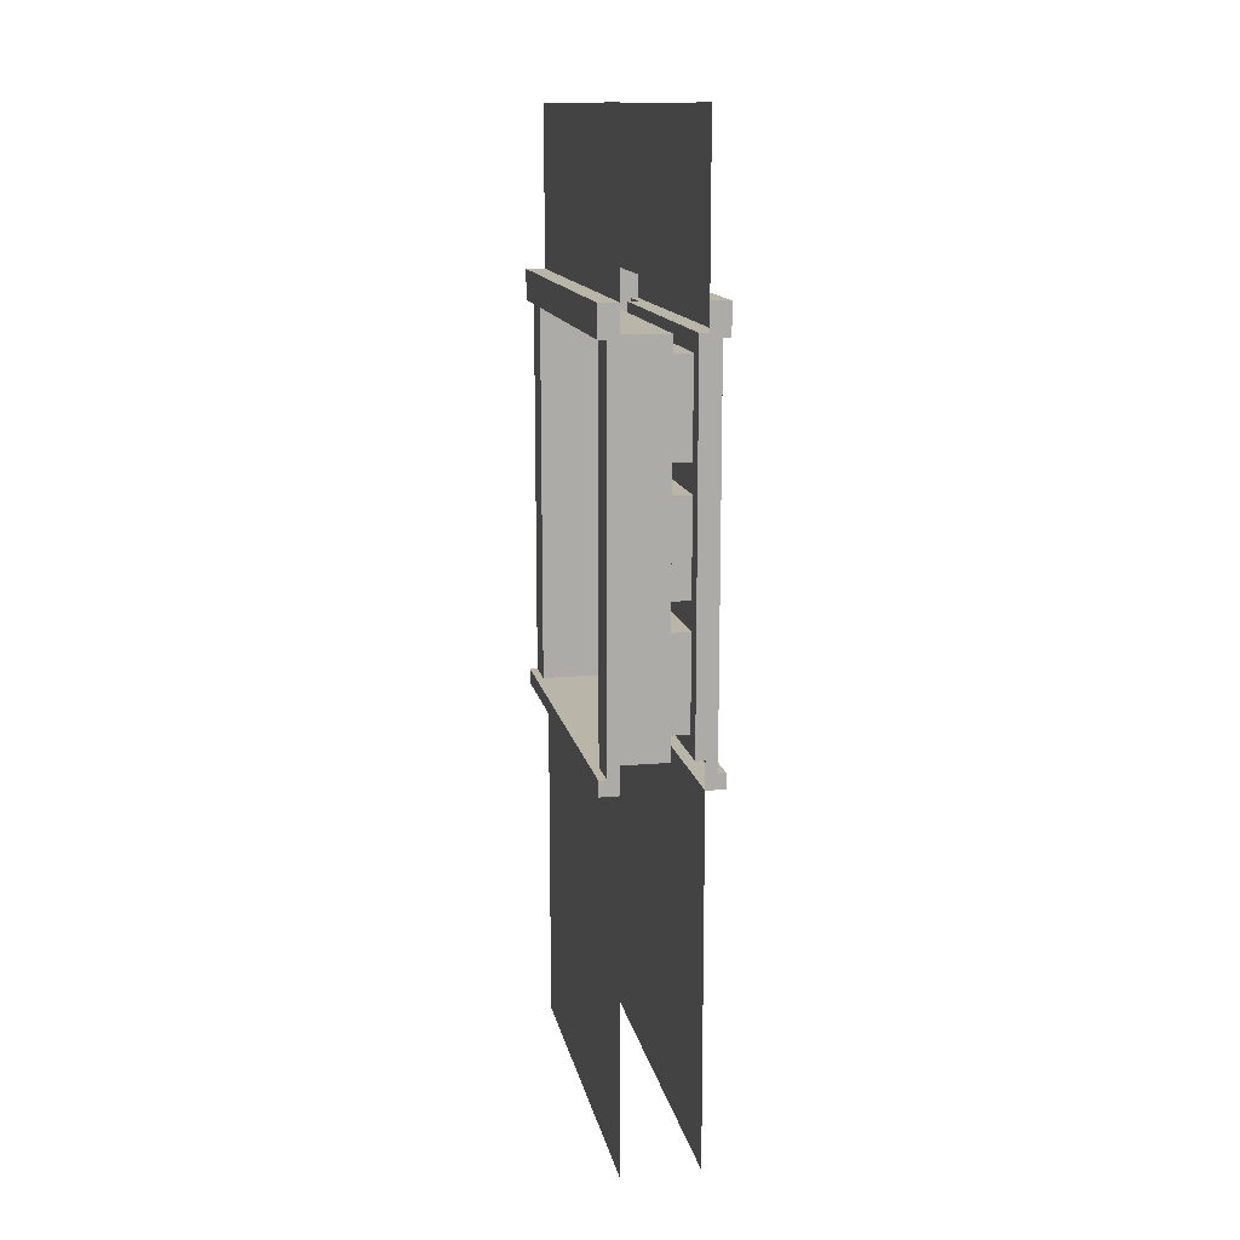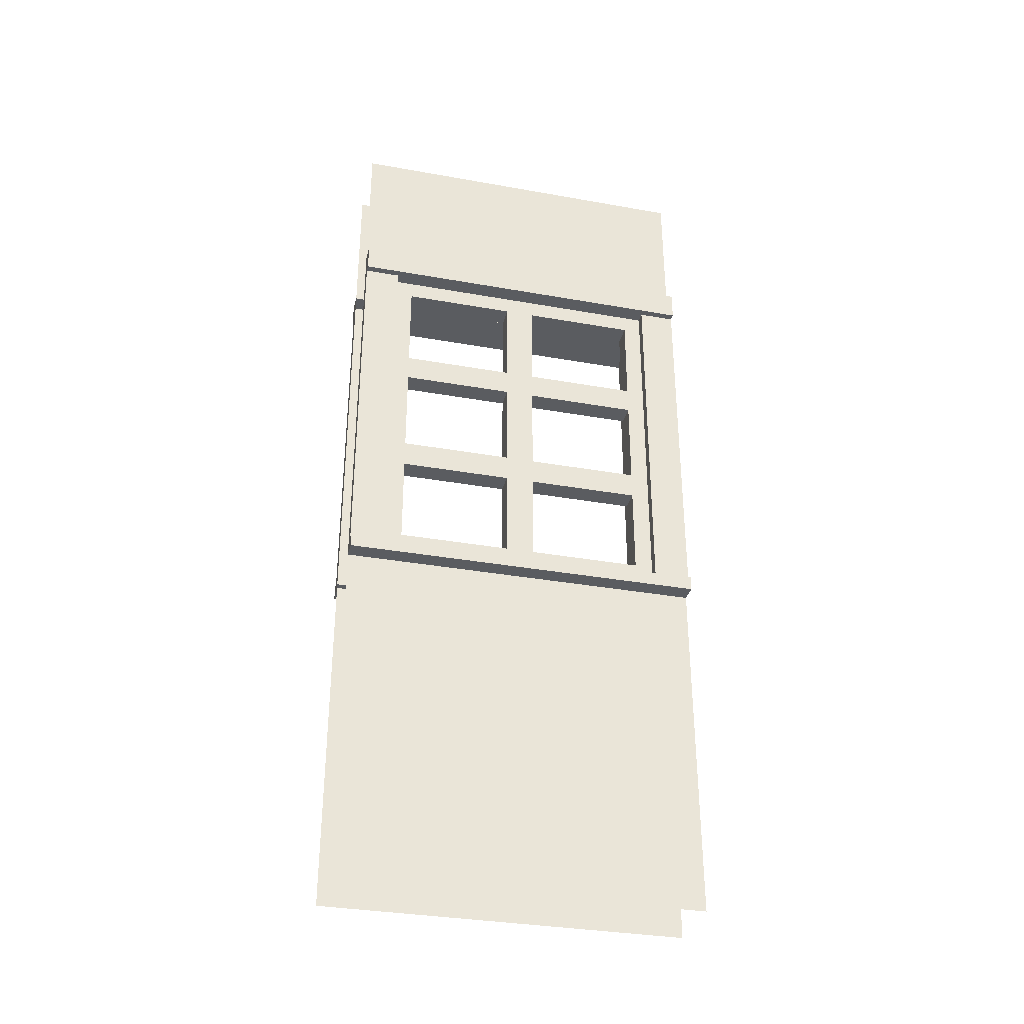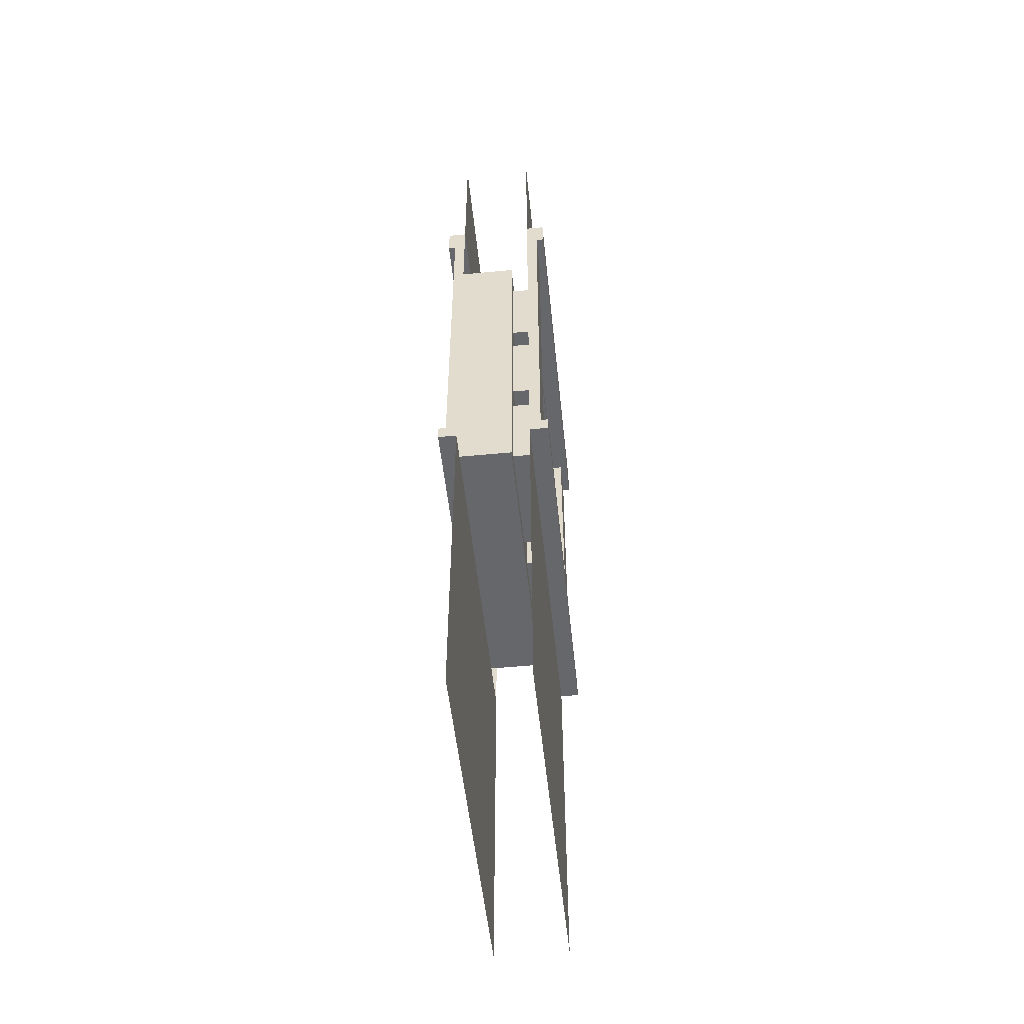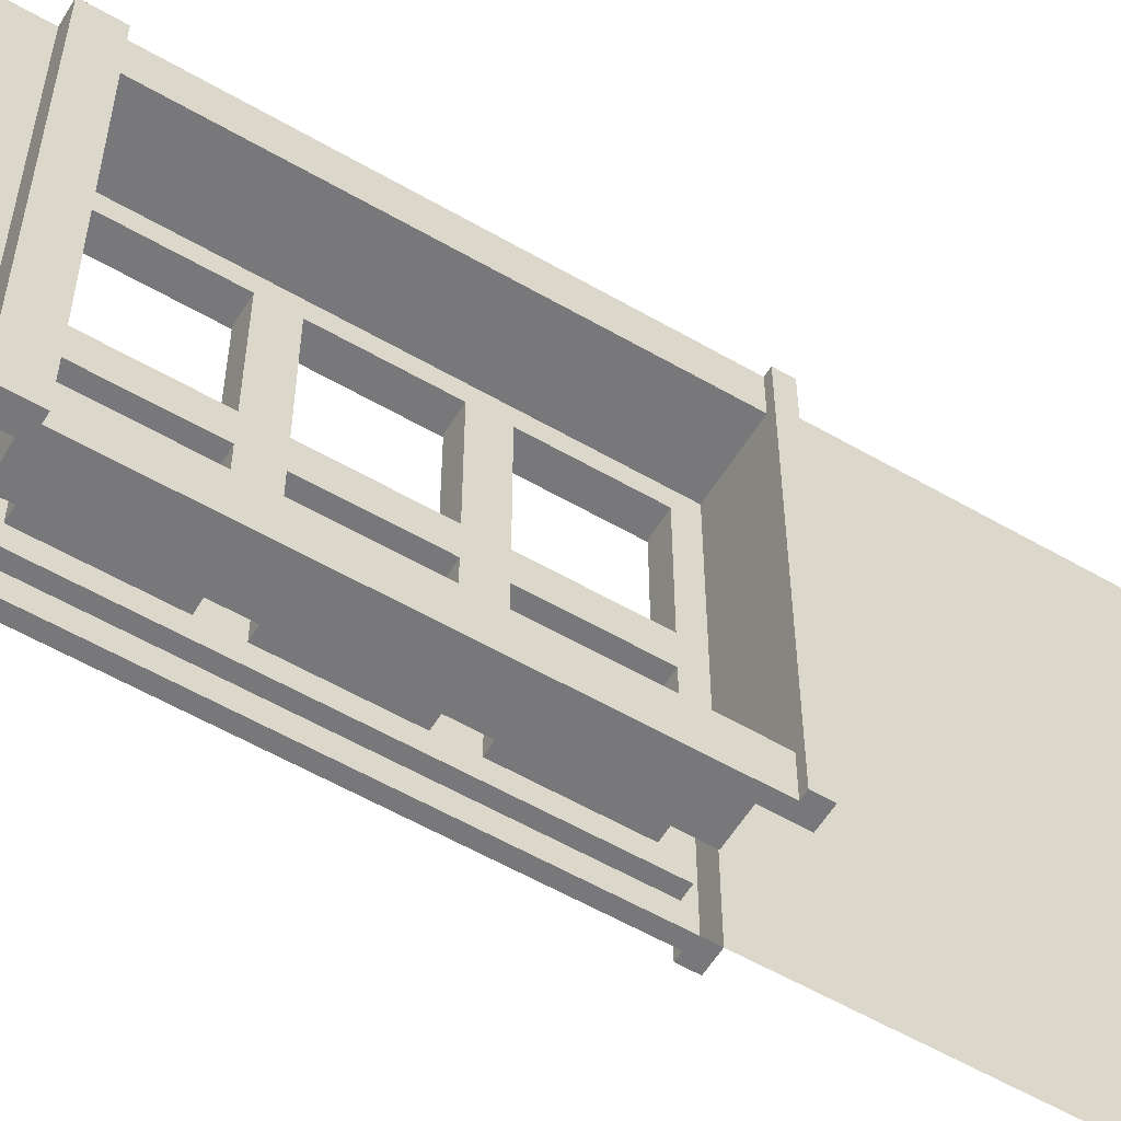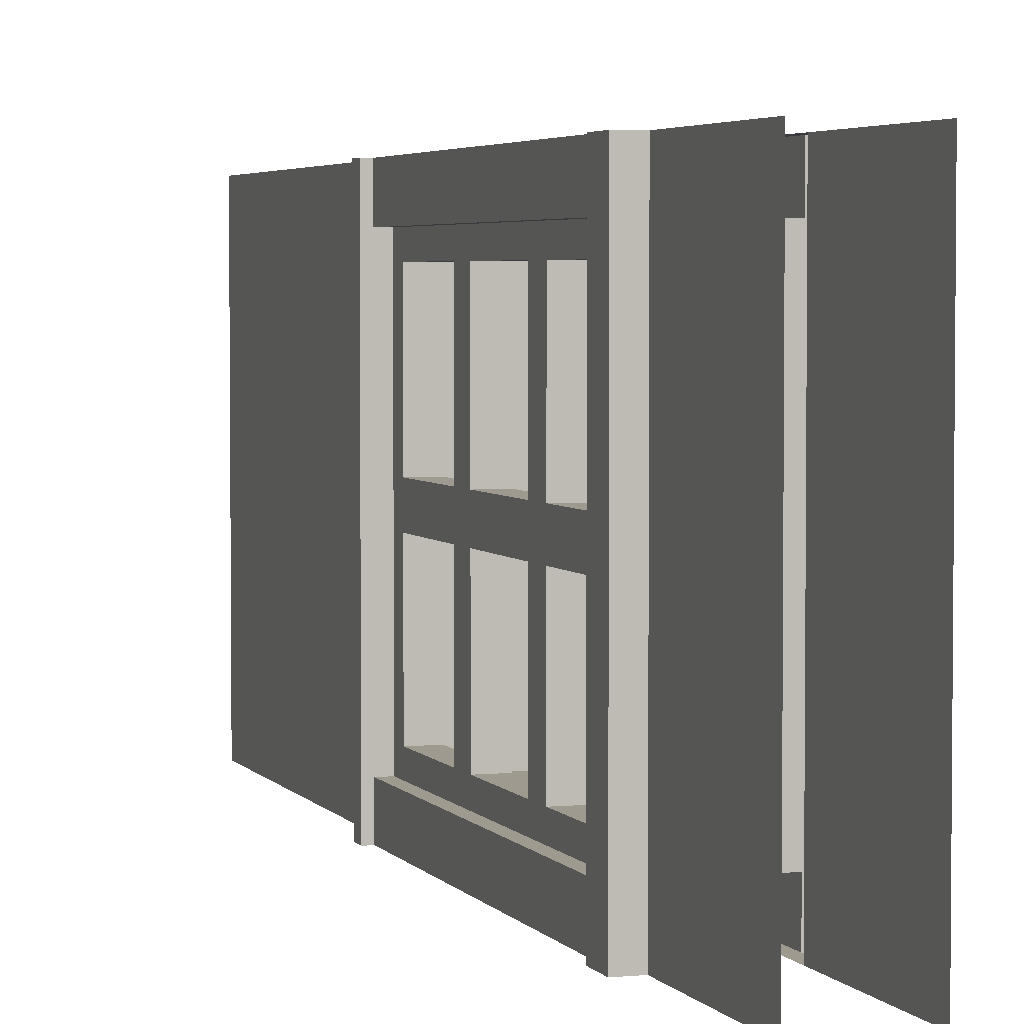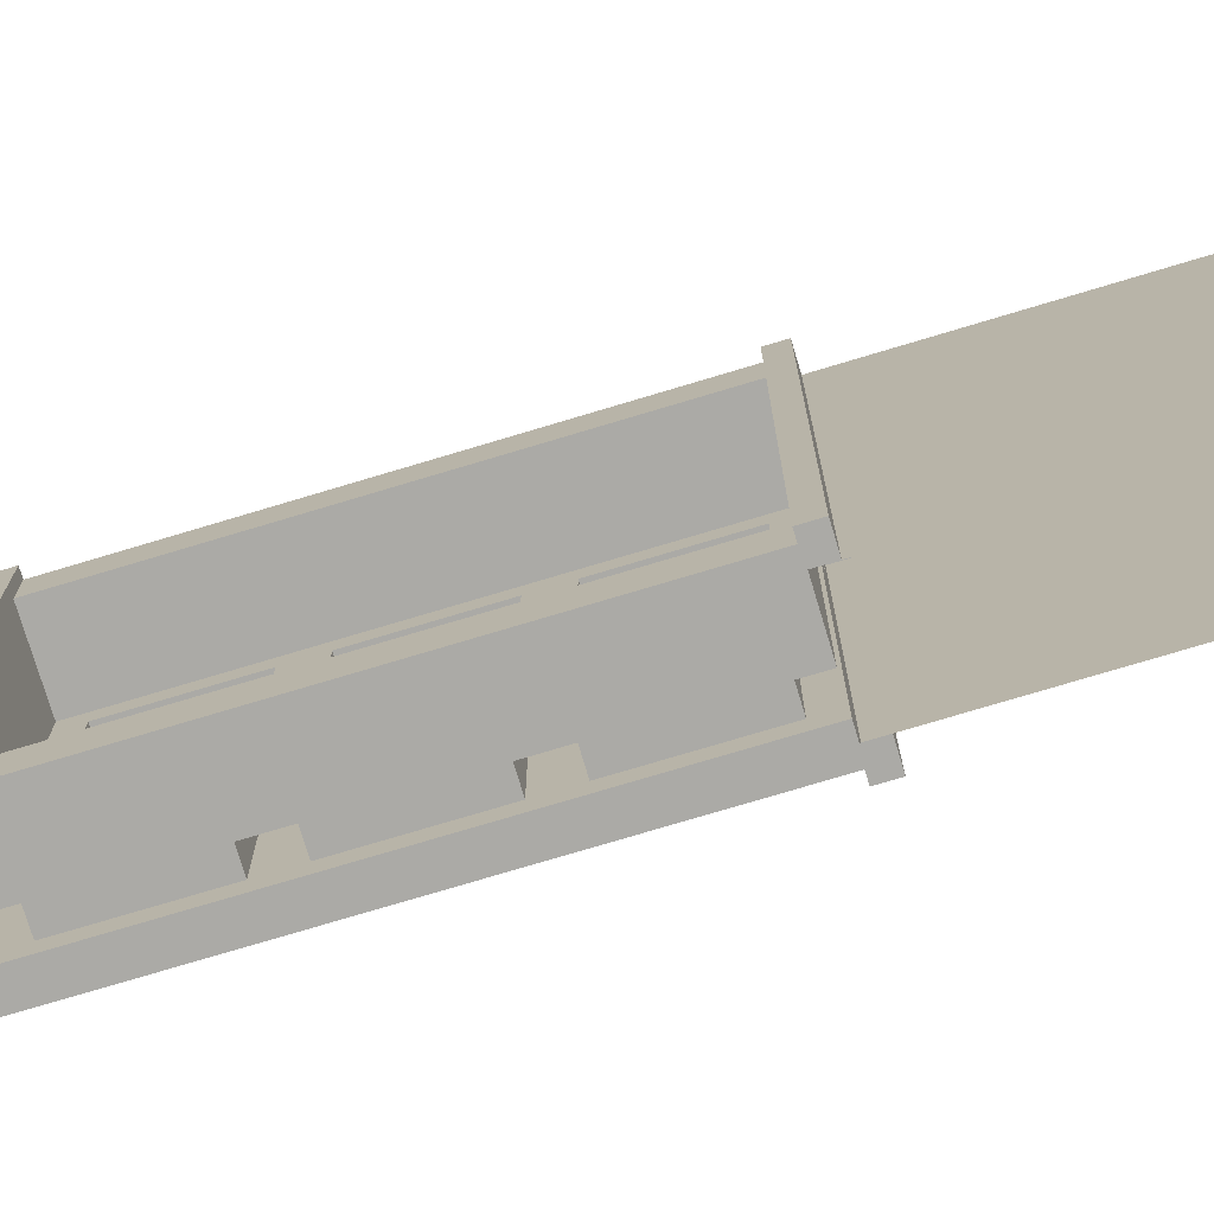
<metadata>
{"format":"obj","ext":"obj","renderer":"f3d","projection":"perspective","resolution":1024,"background":"white","views":[{"elev":13.7,"azim":168.7,"up":"+Z"},{"elev":-34.1,"azim":-103.6,"up":"+Z"},{"elev":-52.2,"azim":-174.1,"up":"+Z"},{"elev":-57.5,"azim":59.0,"up":"+Y"},{"elev":3.6,"azim":-18.0,"up":"+Y"},{"elev":-75.7,"azim":106.7,"up":"+Y"}]}
</metadata>
<code>
o Untitled.001_ID2
v -0.2 0.4 1
v -0.23 0.4 2
v -0.2 0.4 2
v -0.23 0.4 1
v -0.23 -0.4 1
v -0.23 -0.5 1
v -0.25 -0.5 1
v -0.25 0.5 1
v -0.23 0.4 1
v -0.23 0.5 1
v -0.2 -0.4 1
v -0.2 0.4 1
v -0.23 -0.4 2
v -0.2 -0.4 1
v -0.2 -0.4 2
v -0.23 -0.4 1
v -0.23 0.4 2
v -0.23 -0.4 2
v -0.2 -0.4 2
v -0.2 0.4 2
v -0.23 0.5 2
v -0.25 0.5 2
v -0.25 -0.5 2
v -0.23 -0.5 2
v -0.2 -0.5 0
v -0.2 0.5 0.96
v -0.2 -0.5 0.96
v -0.2 0.5 0
v 0 0.5 0.96
v 0 -0.5 0
v 0 -0.5 0.96
v 0 0.5 0
v -0.2 0.5 2.08
v -0.23 0.5 2
v -0.2 0.5 0.96
v -0.23 0.5 1
v 0 0.5 0.96
v -0.25 0.5 0.96
v -0.25 0.5 1
v -0 0.5 2.08
v -0.25 0.5 2.08
v -0.25 0.5 2
v 0.03 0.5 2
v 0.05 0.5 2.08
v 0.05 0.5 2
v 0.05 0.5 0.96
v 0.03 0.5 1
v 0.05 0.5 1
v 0 -0.5 0.96
v -0 -0.5 2.08
v 0.03 -0.5 2
v -0.23 -0.5 2
v -0.25 -0.5 2.08
v -0.2 -0.5 2.08
v -0.25 -0.5 2
v 0.05 -0.5 2.08
v 0.05 -0.5 2
v 0.03 -0.5 1
v 0.05 -0.5 1
v 0.05 -0.5 0.96
v -0.2 -0.5 0.96
v -0.23 -0.5 1
v -0.25 -0.5 0.96
v -0.25 -0.5 1
v -0.2 0.5 2.5
v -0.2 -0.5 2.5
v -0.2 -0.5 2.08
v -0.2 0.5 2.08
v 0 0.5 2.5
v -0 0.5 2.08
v -0 -0.5 2.08
v 0 -0.5 2.5
v 0.03 0.4 1
v -0.14 0.4 1
v -0.14 0.4 2
v 0.03 0.4 2
v 0.03 -0.4 1
v -0.14 0.4 1
v 0.03 0.4 1
v 0.05 0.5 1
v 0.03 0.5 1
v 0.05 -0.5 1
v -0.14 -0.4 1
v 0.03 -0.5 1
v 0.03 -0.4 1
v 0.03 -0.4 2
v -0.14 -0.4 2
v -0.14 -0.4 1
v 0.03 -0.4 2
v 0.03 0.4 2
v -0.14 0.4 2
v 0.05 -0.5 2
v 0.05 0.5 2
v 0.03 0.5 2
v -0.14 -0.4 2
v 0.03 -0.5 2
v 0.03 0.4 1
v 0.03 0.4 2
v 0.03 0.5 2
v 0.03 0.5 1
v -0.23 0.5 2
v -0.23 0.4 2
v -0.23 0.4 1
v -0.23 0.5 1
v 0.03 -0.4 2
v 0.03 -0.5 1
v 0.03 -0.5 2
v 0.03 -0.4 1
v -0.23 -0.4 2
v -0.23 -0.5 1
v -0.23 -0.4 1
v -0.23 -0.5 2
v 0.05 0.5 2.08
v 0.05 -0.5 2
v 0.05 -0.5 2.08
v 0.05 0.5 2
v 0.05 0.5 2.08
v 0.05 -0.5 2.08
v -0 -0.5 2.08
v -0 0.5 2.08
v -0.25 -0.5 2.08
v -0.2 0.5 2.08
v -0.2 -0.5 2.08
v -0.25 0.5 2.08
v -0.25 0.5 2.08
v -0.25 -0.5 2
v -0.25 0.5 2
v -0.25 -0.5 2.08
v 0.05 0.5 1
v 0.05 -0.5 0.96
v 0.05 -0.5 1
v 0.05 0.5 0.96
v 0.05 0.5 0.96
v 0 0.5 0.96
v 0 -0.5 0.96
v 0.05 -0.5 0.96
v -0.2 0.5 0.96
v -0.25 -0.5 0.96
v -0.2 -0.5 0.96
v -0.25 0.5 0.96
v -0.25 0.5 1
v -0.25 -0.5 1
v -0.25 -0.5 0.96
v -0.25 0.5 0.96
v -0.14 -0.04 1.625
v -0.2 -0.04 1.375
v -0.2 -0.04 1.625
v -0.14 -0.04 1.375
v -0.14 -0.04 1.625
v -0.2 -0.35 1.625
v -0.14 -0.35 1.625
v -0.2 -0.04 1.625
v -0.14 -0.35 1.625
v -0.2 -0.35 1.375
v -0.14 -0.35 1.375
v -0.2 -0.35 1.625
v -0.14 -0.04 1.3
v -0.2 -0.04 1.05
v -0.2 -0.04 1.3
v -0.14 -0.04 1.05
v -0.14 -0.04 1.3
v -0.2 -0.35 1.3
v -0.14 -0.35 1.3
v -0.2 -0.04 1.3
v -0.14 -0.35 1.3
v -0.2 -0.35 1.05
v -0.14 -0.35 1.05
v -0.2 -0.35 1.3
v -0.14 0.04 1.3
v -0.2 0.04 1.05
v -0.14 0.04 1.05
v -0.2 0.04 1.3
v -0.14 0.04 1.05
v -0.2 0.35 1.05
v -0.14 0.35 1.05
v -0.2 0.04 1.05
v -0.14 0.35 1.3
v -0.2 0.35 1.05
v -0.2 0.35 1.3
v -0.14 0.35 1.05
v -0.14 0.04 1.625
v -0.2 0.04 1.375
v -0.14 0.04 1.375
v -0.2 0.04 1.625
v -0.14 0.04 1.375
v -0.2 0.35 1.375
v -0.14 0.35 1.375
v -0.2 0.04 1.375
v -0.14 0.35 1.625
v -0.2 0.35 1.375
v -0.2 0.35 1.625
v -0.14 0.35 1.375
v -0.14 0.35 1.7
v -0.2 0.04 1.7
v -0.2 0.35 1.7
v -0.14 0.04 1.7
v -0.14 0.35 1.95
v -0.2 0.35 1.7
v -0.2 0.35 1.95
v -0.14 0.35 1.7
v -0.14 0.35 1.95
v -0.2 0.04 1.95
v -0.14 0.04 1.95
v -0.2 0.35 1.95
v -0.14 -0.35 1.95
v -0.2 -0.04 1.95
v -0.2 -0.35 1.95
v -0.14 -0.04 1.95
v -0.14 -0.35 1.95
v -0.2 -0.35 1.7
v -0.14 -0.35 1.7
v -0.2 -0.35 1.95
v -0.14 -0.35 1.7
v -0.2 -0.04 1.7
v -0.14 -0.04 1.7
v -0.2 -0.35 1.7
v -0.14 -0.04 1.05
v -0.2 -0.35 1.05
v -0.2 -0.04 1.05
v -0.14 -0.35 1.05
v -0.14 0.04 1.3
v -0.2 0.35 1.3
v -0.2 0.04 1.3
v -0.14 0.35 1.3
v -0.14 0.04 1.625
v -0.2 0.35 1.625
v -0.2 0.04 1.625
v -0.14 0.35 1.625
v -0.14 0.04 1.95
v -0.2 0.04 1.7
v -0.14 0.04 1.7
v -0.2 0.04 1.95
v -0.14 -0.04 1.95
v -0.2 -0.04 1.7
v -0.2 -0.04 1.95
v -0.14 -0.04 1.7
v -0.14 -0.04 1.375
v -0.2 -0.35 1.375
v -0.2 -0.04 1.375
v -0.14 -0.35 1.375
v -0.2 -0.35 1.625
v -0.2 -0.4 1
v -0.2 -0.35 1.375
v -0.2 -0.4 2
v -0.2 0.04 1.05
v -0.2 0.4 1
v -0.2 0.35 1.05
v -0.2 -0.35 1.3
v -0.2 -0.04 1.95
v -0.2 0.4 2
v -0.2 0.04 1.7
v -0.2 -0.04 1.625
v -0.2 0.04 1.625
v -0.2 -0.35 1.7
v -0.2 -0.35 1.95
v -0.2 -0.04 1.3
v -0.2 -0.04 1.375
v -0.2 -0.04 1.05
v -0.2 0.04 1.3
v -0.2 0.04 1.375
v -0.2 -0.35 1.05
v -0.2 0.35 1.3
v -0.2 0.35 1.375
v -0.2 0.35 1.7
v -0.2 0.35 1.625
v -0.2 0.35 1.95
v -0.2 0.04 1.95
v -0.2 -0.04 1.7
v -0.14 0.35 1.3
v -0.14 0.4 1
v -0.14 0.35 1.05
v -0.14 -0.04 1.375
v -0.14 -0.04 1.3
v -0.14 -0.35 1.3
v -0.14 -0.35 1.95
v -0.14 -0.35 1.7
v -0.14 -0.4 2
v -0.14 0.35 1.95
v -0.14 0.04 1.95
v -0.14 0.4 2
v -0.14 0.35 1.375
v -0.14 -0.4 1
v -0.14 -0.35 1.625
v -0.14 -0.35 1.375
v -0.14 0.04 1.375
v -0.14 -0.35 1.05
v -0.14 -0.04 1.05
v -0.14 0.04 1.3
v -0.14 0.04 1.05
v -0.14 0.04 1.625
v -0.14 -0.04 1.625
v -0.14 0.35 1.625
v -0.14 0.35 1.7
v -0.14 0.04 1.7
v -0.14 -0.04 1.7
v -0.14 -0.04 1.95
f 25 27 26
f 25 26 28
f 29 31 30
f 30 32 29
f 65 67 66
f 67 65 68
f 69 71 70
f 69 72 71
f 1 3 2
f 2 4 1
f 5 7 6
f 8 7 5
f 9 10 8
f 5 9 8
f 11 9 5
f 9 11 12
f 13 15 14
f 13 14 16
f 17 19 18
f 17 20 19
f 21 17 22
f 23 18 24
f 23 22 18
f 22 17 18
f 33 35 34
f 36 34 35
f 38 39 36
f 36 35 38
f 41 33 34
f 34 42 41
f 40 44 43
f 44 45 43
f 37 40 43
f 46 37 47
f 37 43 47
f 46 47 48
f 49 51 50
f 52 54 53
f 53 55 52
f 56 51 57
f 58 51 49
f 58 60 59
f 51 56 50
f 58 49 60
f 52 61 54
f 62 64 63
f 63 61 62
f 52 62 61
f 73 75 74
f 73 76 75
f 77 79 78
f 80 81 79
f 79 82 80
f 77 78 83
f 79 77 82
f 82 77 84
f 85 87 86
f 87 85 88
f 89 91 90
f 90 92 89
f 93 90 94
f 92 90 93
f 89 95 91
f 92 96 89
f 97 99 98
f 97 100 99
f 101 103 102
f 103 101 104
f 105 107 106
f 106 108 105
f 109 111 110
f 109 110 112
f 113 115 114
f 114 116 113
f 117 119 118
f 119 117 120
f 121 123 122
f 121 122 124
f 125 127 126
f 125 126 128
f 129 131 130
f 130 132 129
f 133 135 134
f 133 136 135
f 137 139 138
f 138 140 137
f 141 143 142
f 143 141 144
f 145 147 146
f 145 146 148
f 149 151 150
f 150 152 149
f 153 155 154
f 154 156 153
f 157 159 158
f 157 158 160
f 161 163 162
f 162 164 161
f 165 167 166
f 166 168 165
f 169 171 170
f 170 172 169
f 173 175 174
f 174 176 173
f 177 179 178
f 177 178 180
f 181 183 182
f 182 184 181
f 185 187 186
f 186 188 185
f 189 191 190
f 189 190 192
f 193 195 194
f 193 194 196
f 197 199 198
f 197 198 200
f 201 203 202
f 202 204 201
f 205 207 206
f 205 206 208
f 209 211 210
f 210 212 209
f 213 215 214
f 214 216 213
f 217 219 218
f 217 218 220
f 221 223 222
f 221 222 224
f 225 227 226
f 225 226 228
f 229 231 230
f 230 232 229
f 233 235 234
f 233 234 236
f 237 239 238
f 237 238 240
f 241 243 242
f 241 242 244
f 245 247 246
f 242 243 248
f 249 244 250
f 251 253 252
f 254 244 255
f 248 257 256
f 258 256 259
f 242 258 245
f 256 257 260
f 248 243 257
f 261 242 248
f 258 242 261
f 257 252 253
f 258 259 245
f 242 245 246
f 260 257 253
f 246 247 262
f 262 263 246
f 259 263 262
f 263 259 260
f 256 260 259
f 264 253 251
f 246 263 250
f 250 263 265
f 266 267 250
f 267 249 250
f 250 265 264
f 253 264 265
f 250 264 266
f 251 252 268
f 268 267 251
f 268 241 254
f 244 249 255
f 241 244 254
f 268 249 267
f 241 268 252
f 269 271 270
f 272 274 273
f 275 277 276
f 278 280 279
f 270 281 269
f 282 283 277
f 282 284 283
f 273 285 272
f 286 282 287
f 272 284 274
f 288 287 289
f 282 274 284
f 282 286 274
f 287 282 289
f 282 270 289
f 273 287 288
f 271 289 270
f 285 290 272
f 280 281 270
f 272 290 291
f 288 281 285
f 285 273 288
f 281 288 269
f 292 281 280
f 280 278 293
f 280 293 292
f 292 293 290
f 294 295 291
f 279 280 296
f 275 296 277
f 293 294 290
f 291 290 294
f 294 279 295
f 283 295 276
f 277 283 276
f 295 283 291
f 279 296 295
f 280 277 296

</code>
